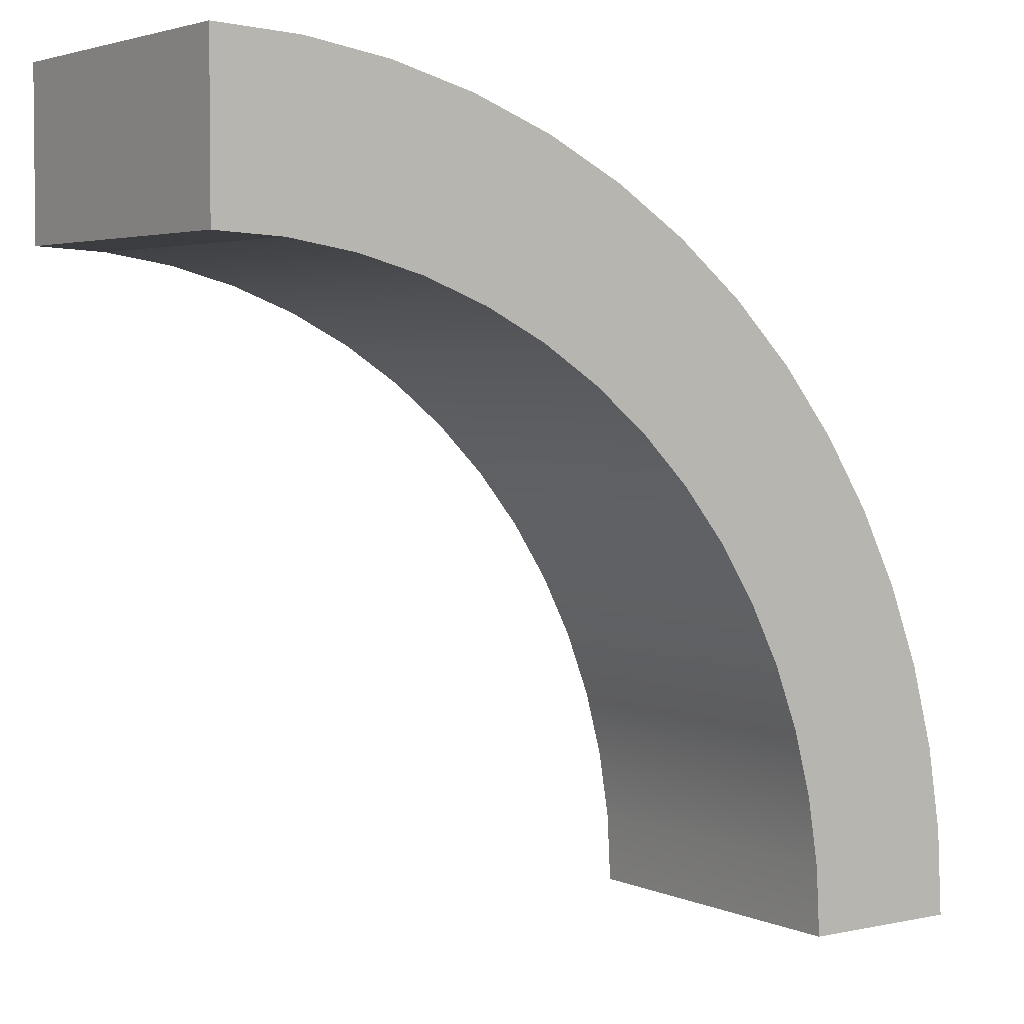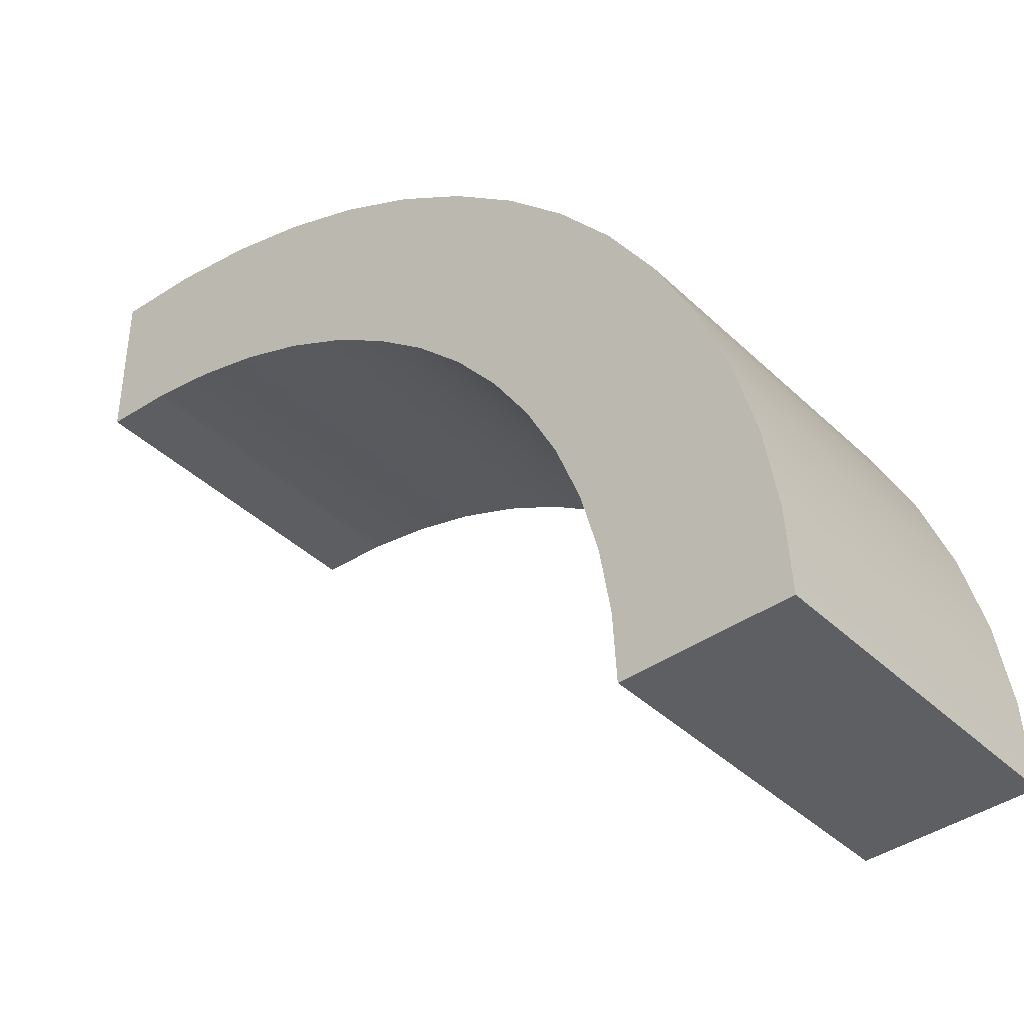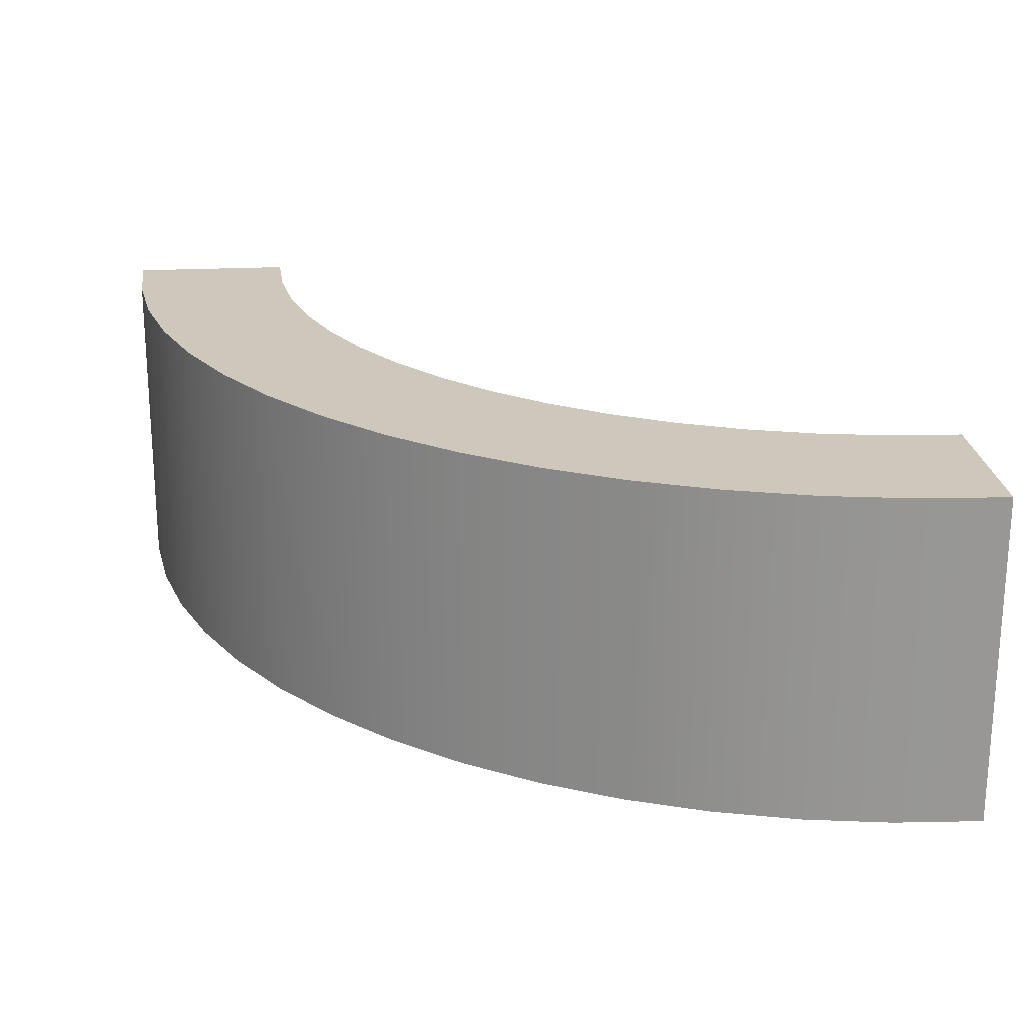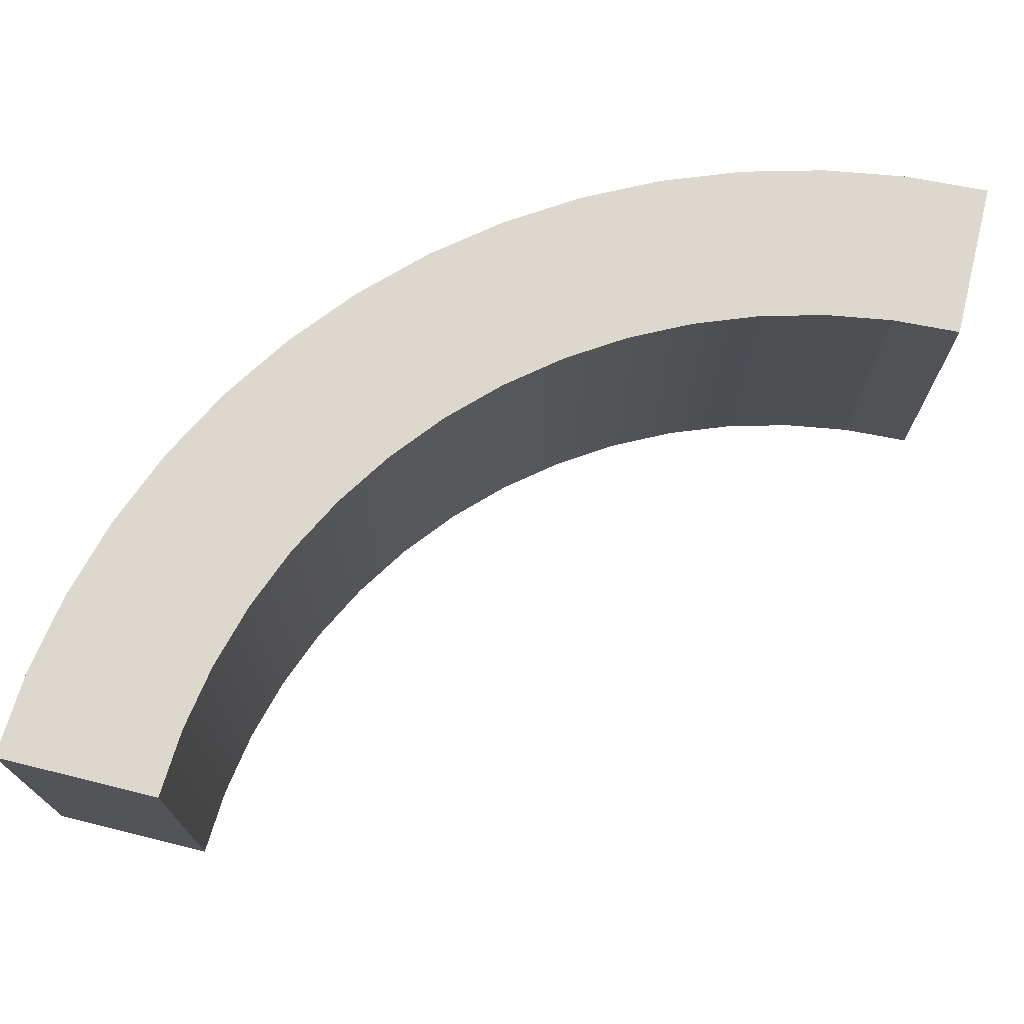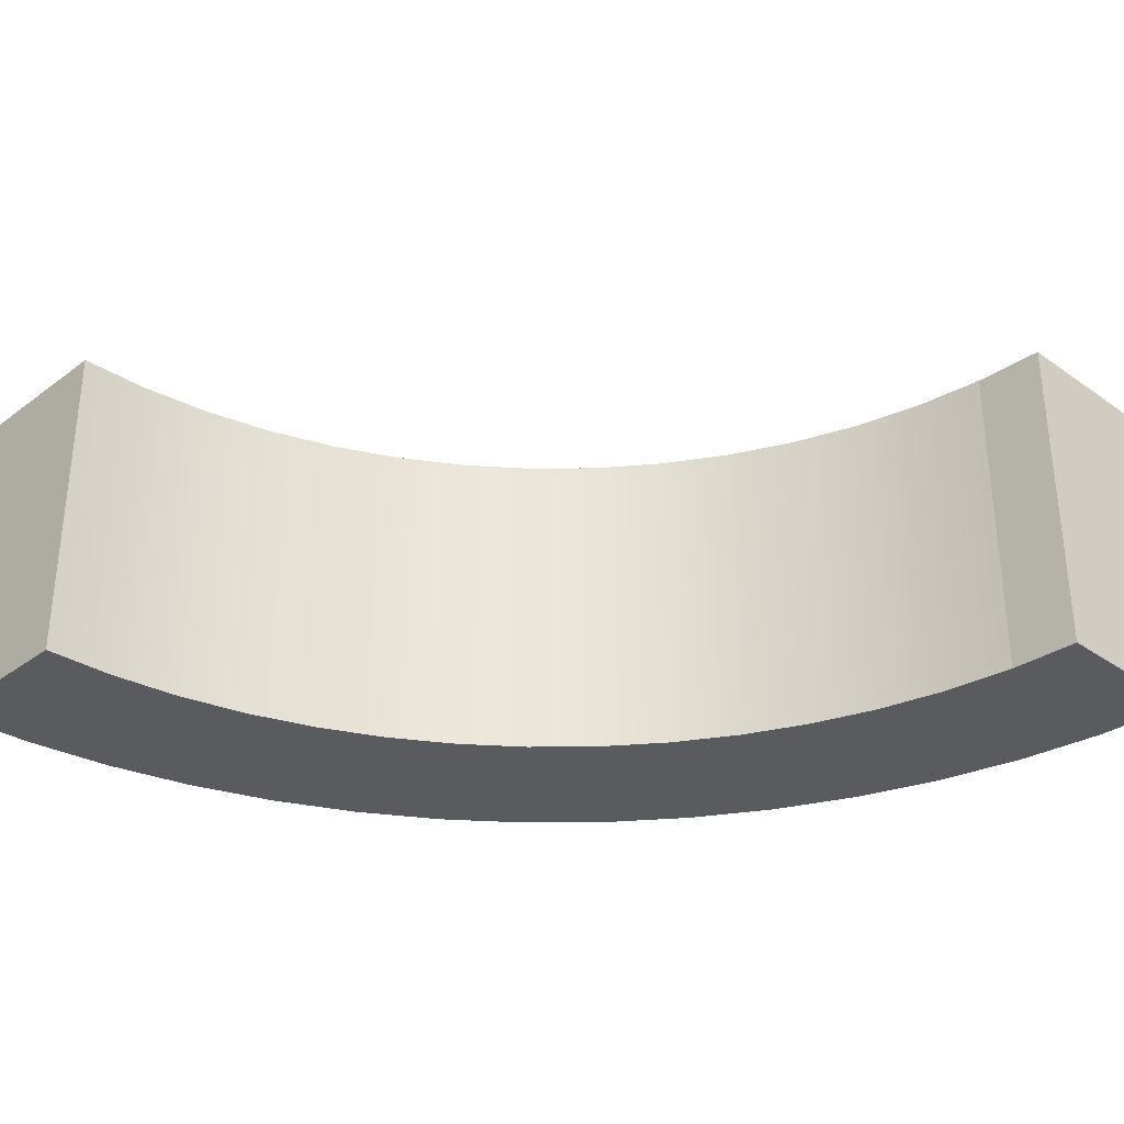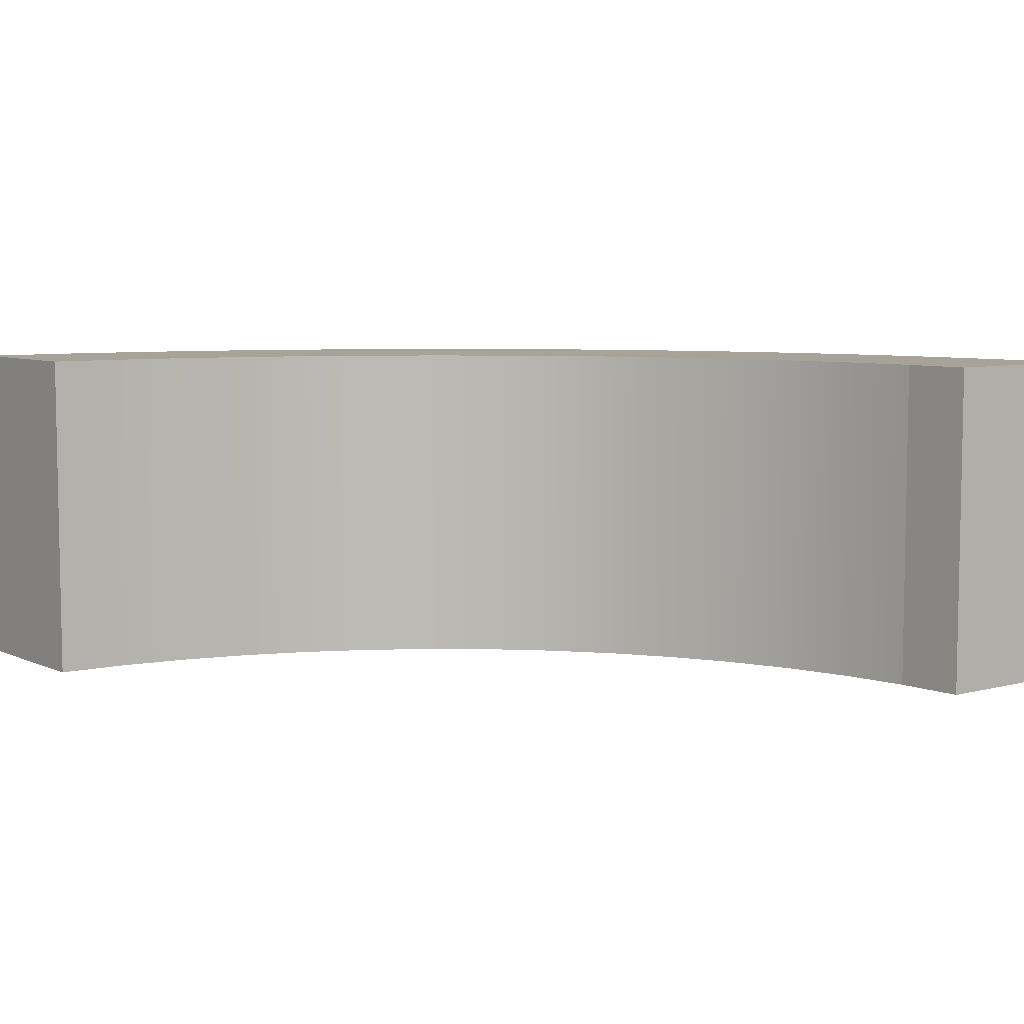
<metadata>
{"format":"obj","ext":"obj","renderer":"f3d","projection":"perspective","resolution":1024,"background":"white","views":[{"elev":3.4,"azim":144.5,"up":"+Y"},{"elev":-40.3,"azim":-139.3,"up":"+Y"},{"elev":21.9,"azim":-95.0,"up":"+Z"},{"elev":72.2,"azim":13.9,"up":"+Z"},{"elev":-32.6,"azim":45.8,"up":"+Z"},{"elev":6.8,"azim":52.3,"up":"+Z"}]}
</metadata>
<code>
o Arch
g Arch
v -4.526 -0.709 -0.828
v -3.526 -0.709 -0.828
v -4.526 -0.709 -2.828
v -3.526 -0.709 -2.828
v -4.499 -0.1863 -2.828
v -4.499 -0.1863 -0.828
v -3.505 -0.2908 -2.828
v -3.505 -0.2908 -0.828
v -4.417 0.3306 -2.828
v -4.417 0.3306 -0.828
v -3.439 0.1227 -2.828
v -3.439 0.1227 -0.828
v -4.282 0.8361 -2.828
v -4.282 0.8361 -0.828
v -3.331 0.5271 -2.828
v -3.331 0.5271 -0.828
v -4.094 1.325 -2.828
v -4.094 1.325 -0.828
v -3.181 0.918 -2.828
v -3.181 0.918 -0.828
v -3.857 1.791 -2.828
v -3.857 1.791 -0.828
v -2.991 1.291 -2.828
v -2.991 1.291 -0.828
v -3.572 2.23 -2.828
v -3.572 2.23 -0.828
v -2.763 1.642 -2.828
v -2.763 1.642 -0.828
v -3.242 2.637 -2.828
v -3.242 2.637 -0.828
v -2.499 1.968 -2.828
v -2.499 1.968 -0.828
v -2.872 3.007 -2.828
v -2.872 3.007 -0.828
v -2.203 2.264 -2.828
v -2.203 2.264 -0.828
v -2.465 3.336 -2.828
v -2.465 3.336 -0.828
v -1.878 2.527 -2.828
v -1.878 2.527 -0.828
v -2.026 3.621 -2.828
v -2.026 3.621 -0.828
v -1.526 2.755 -2.828
v -1.526 2.755 -0.828
v -1.56 3.859 -2.828
v -1.56 3.859 -0.828
v -1.153 2.945 -2.828
v -1.153 2.945 -0.828
v -1.072 4.046 -2.828
v -1.072 4.046 -0.828
v -0.7626 3.095 -2.828
v -0.7626 3.095 -0.828
v -0.566 4.182 -2.828
v -0.566 4.182 -0.828
v -0.3581 3.204 -2.828
v -0.3581 3.204 -0.828
v -0.04913 4.264 -2.828
v -0.04913 4.264 -0.828
v 0.0554 3.269 -2.828
v 0.0554 3.269 -0.828
v 0.4735 4.291 -2.828
v 0.4735 4.291 -0.828
v 0.4735 3.291 -2.828
v 0.4735 3.291 -0.828
f 3 4 2 1
f 1 6 5 3
f 8 2 4 7
f 6 10 9 5
f 12 8 7 11
f 10 14 13 9
f 16 12 11 15
f 14 18 17 13
f 20 16 15 19
f 18 22 21 17
f 24 20 19 23
f 22 26 25 21
f 28 24 23 27
f 26 30 29 25
f 32 28 27 31
f 30 34 33 29
f 36 32 31 35
f 34 38 37 33
f 40 36 35 39
f 38 42 41 37
f 44 40 39 43
f 42 46 45 41
f 48 44 43 47
f 46 50 49 45
f 52 48 47 51
f 50 54 53 49
f 56 52 51 55
f 54 58 57 53
f 60 56 55 59
f 58 62 61 57
f 64 60 59 63
f 63 61 62 64
f 2 8 6 1
f 7 4 3 5
f 8 12 10 6
f 11 7 5 9
f 12 16 14 10
f 15 11 9 13
f 16 20 18 14
f 19 15 13 17
f 20 24 22 18
f 23 19 17 21
f 24 28 26 22
f 27 23 21 25
f 28 32 30 26
f 31 27 25 29
f 32 36 34 30
f 35 31 29 33
f 36 40 38 34
f 39 35 33 37
f 40 44 42 38
f 43 39 37 41
f 44 48 46 42
f 47 43 41 45
f 48 52 50 46
f 51 47 45 49
f 52 56 54 50
f 55 51 49 53
f 56 60 58 54
f 59 55 53 57
f 60 64 62 58
f 63 59 57 61

</code>
